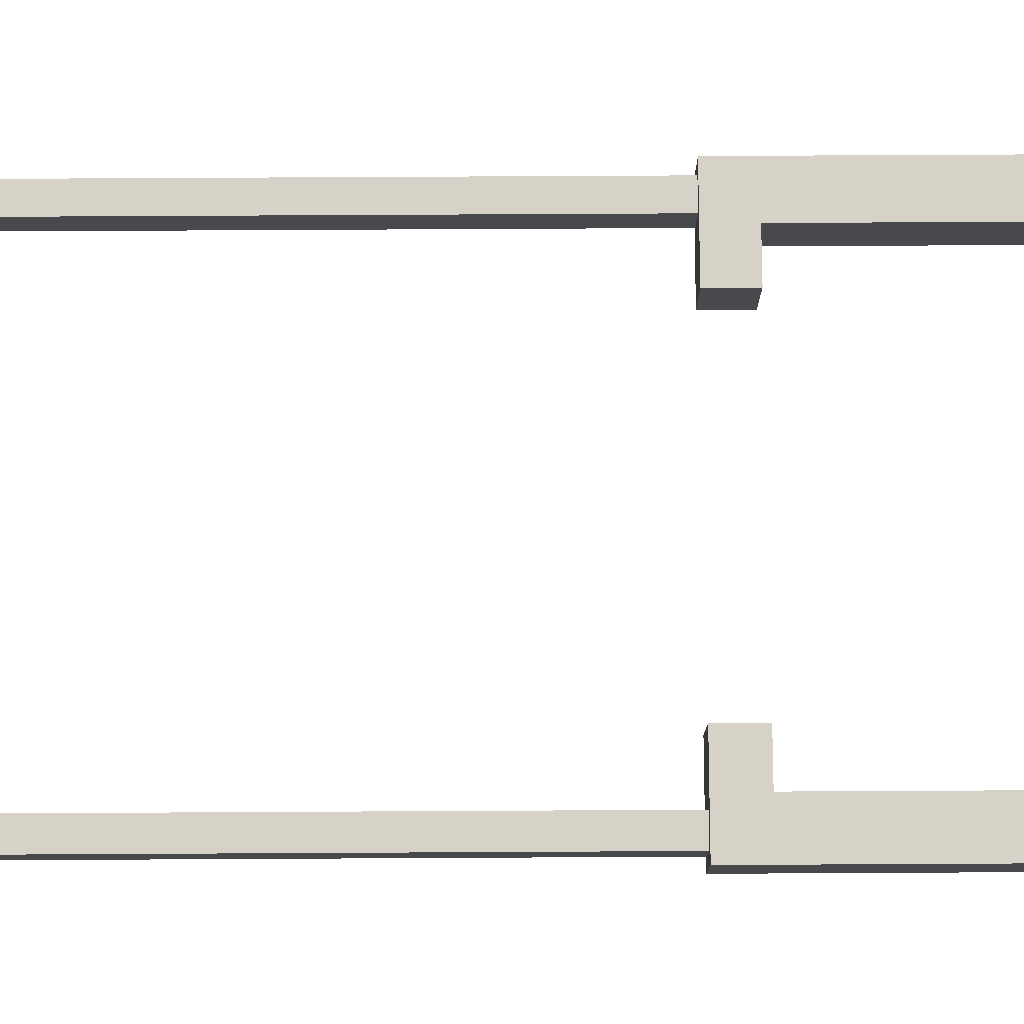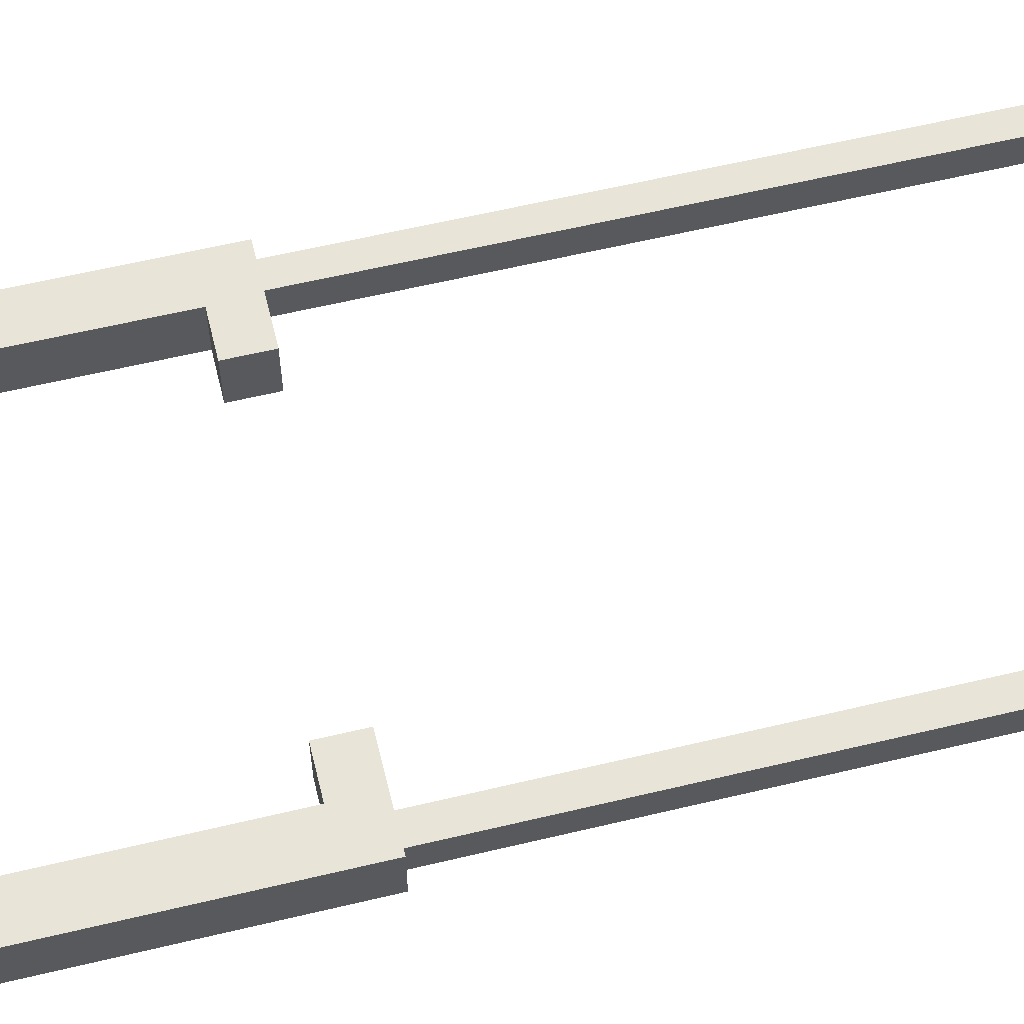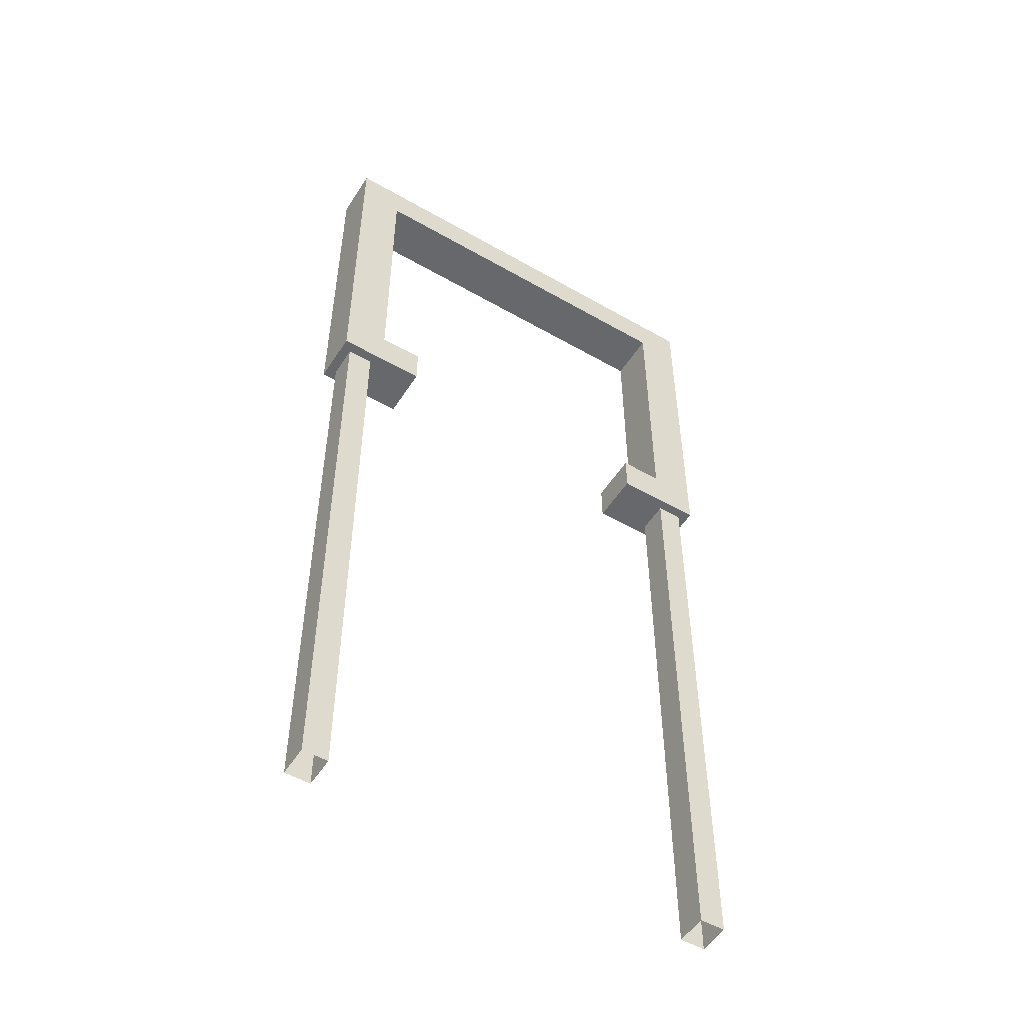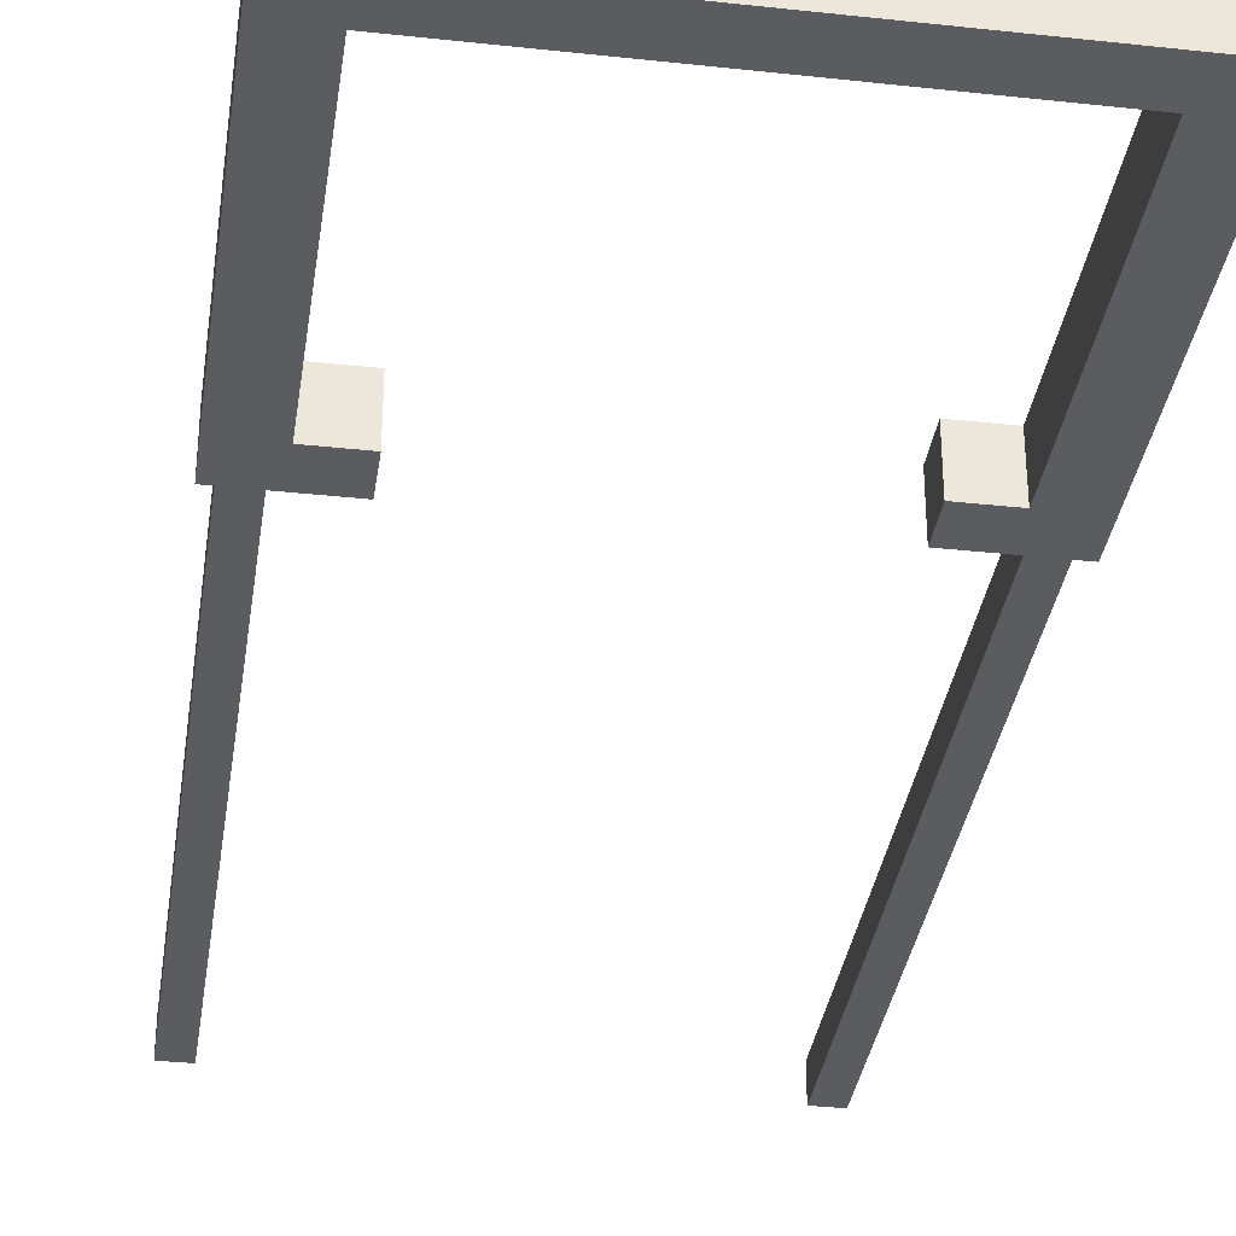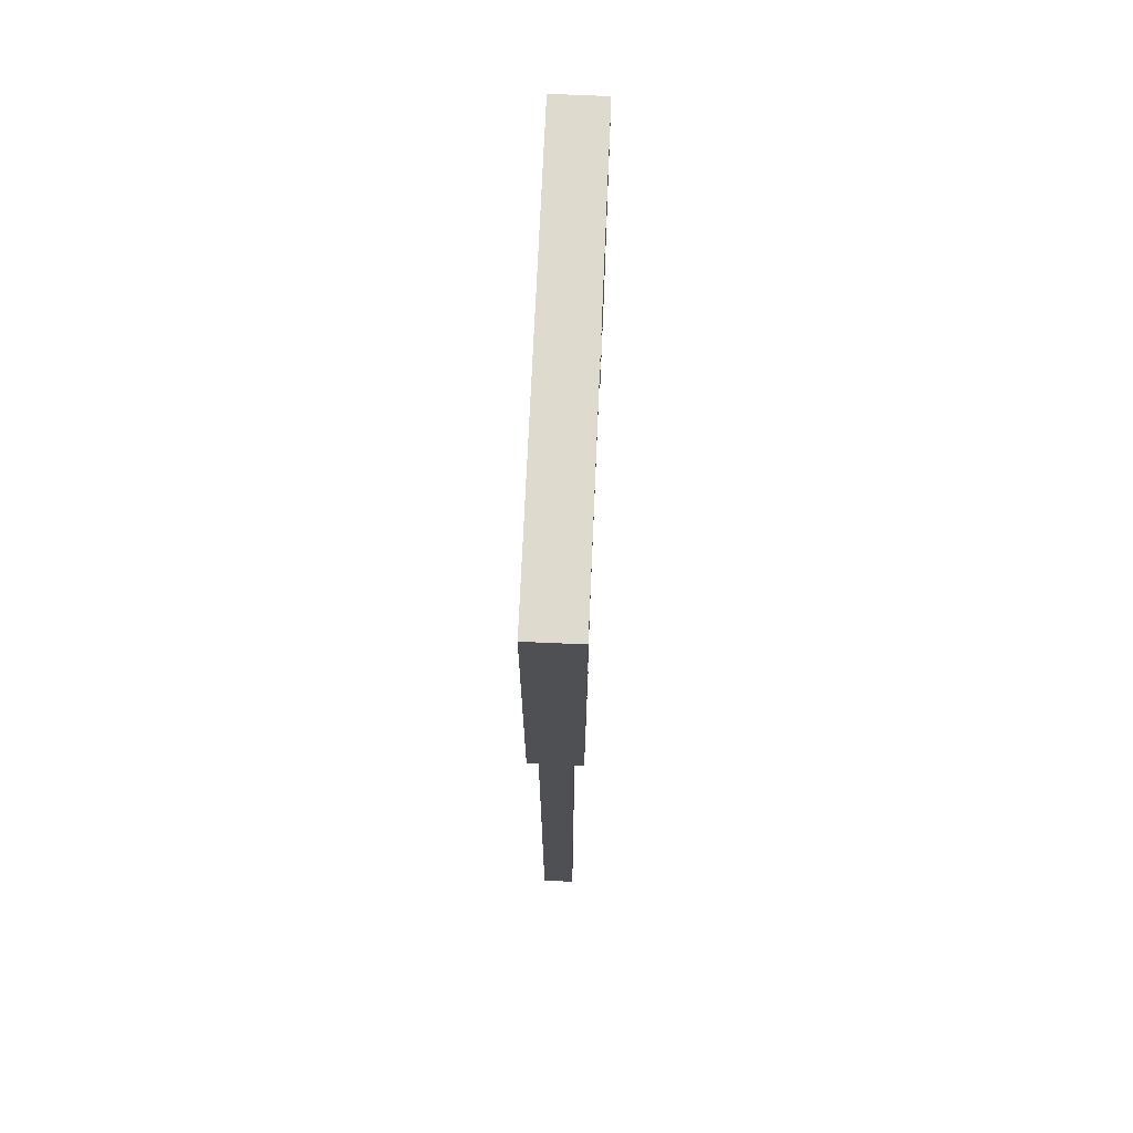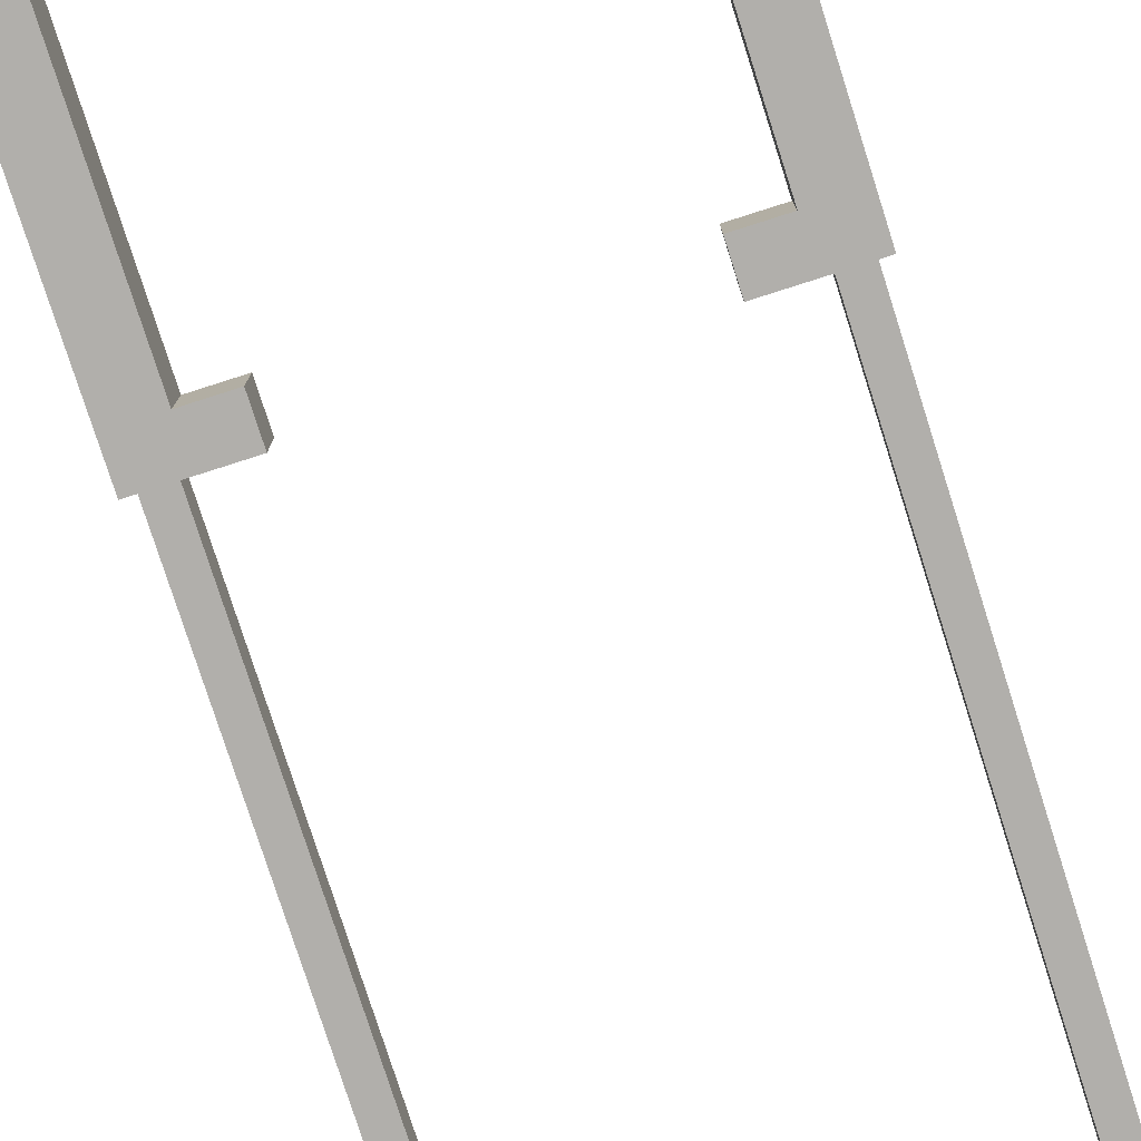
<metadata>
{"format":"obj","ext":"obj","renderer":"f3d","projection":"perspective","resolution":1024,"background":"white","views":[{"elev":77.8,"azim":89.7,"up":"+Z"},{"elev":60.0,"azim":-103.8,"up":"+Z"},{"elev":-52.3,"azim":-31.8,"up":"+Y"},{"elev":-34.8,"azim":171.7,"up":"+Z"},{"elev":71.1,"azim":-87.5,"up":"+Y"},{"elev":-78.3,"azim":-162.3,"up":"+Z"}]}
</metadata>
<code>
v  62.7 124.8 -7.082
v  62.7 124.8 7.082
v  62.7 44.13 7.082
v  62.7 44.13 -7.082
v  -50.29 135.7 -7.082
v  -50.29 135.7 7.082
v  50.29 135.7 7.082
v  50.29 135.7 -7.082
v  -62.7 44.13 -7.082
v  -62.7 44.13 7.082
v  -62.7 124.8 7.082
v  -62.7 124.8 -7.082
v  50.29 124.8 -7.082
v  -50.29 124.8 -7.082
v  -50.29 124.8 7.082
v  50.29 124.8 7.082
v  62.7 135.7 -7.082
v  62.7 135.7 7.082
v  62.7 33.22 7.082
v  62.7 33.22 -7.082
v  -62.7 33.22 -7.082
v  -62.7 33.22 7.082
v  -62.7 135.7 7.082
v  -62.7 135.7 -7.082
v  50.29 44.13 -7.082
v  -50.29 44.13 -7.082
v  -50.29 44.13 7.082
v  50.29 44.13 7.082
v  -50.29 33.22 -7.082
v  50.29 33.22 -7.082
v  50.29 33.22 7.082
v  -50.29 33.22 7.082
v  38.47 33.22 7.082
v  38.47 33.22 -7.082
v  -38.47 33.22 -7.082
v  -38.47 33.22 7.082
v  -38.47 44.13 -7.082
v  38.47 44.13 -7.082
v  38.47 44.13 7.082
v  -38.47 44.13 7.082
v  60.01 33.22 -4.391
v  52.98 33.22 -4.391
v  60.01 33.22 4.391
v  52.98 33.22 4.391
v  -60.01 33.22 4.391
v  -52.98 33.22 4.391
v  -60.01 33.22 -4.391
v  -52.98 33.22 -4.391
v  60.01 -135.7 -4.392
v  52.98 -135.7 -4.392
v  60.01 -135.7 4.391
v  52.98 -135.7 4.391
v  -60.01 -135.7 4.391
v  -52.98 -135.7 4.391
v  -60.01 -135.7 -4.392
v  -52.98 -135.7 -4.392
o Box001
g Box001
f 1 2 3 4
f 5 6 7 8
f 9 10 11 12
f 8 13 14 5
f 6 15 16 7
f 17 18 2 1
f 19 20 4 3
f 21 22 10 9
f 23 24 12 11
f 1 4 25 13
f 9 12 14 26
f 11 10 27 15
f 3 2 16 28
f 24 23 6 5
f 18 17 8 7
f 17 1 13 8
f 12 24 5 14
f 21 9 26 29
f 4 20 30 25
f 23 11 15 6
f 2 18 7 16
f 19 3 28 31
f 10 22 32 27
f 13 25 28 16
f 26 14 15 27
f 14 13 16 15
f 30 31 33 34
f 32 29 35 36
f 29 26 37 35
f 25 30 34 38
f 31 28 39 33
f 27 32 36 40
f 26 27 40 37
f 28 25 38 39
f 35 37 40 36
f 33 39 38 34
f 30 20 41 42
f 20 19 43 41
f 19 31 44 43
f 31 30 42 44
f 32 22 45 46
f 22 21 47 45
f 21 29 48 47
f 29 32 46 48
f 42 41 49 50
f 41 43 51 49
f 43 44 52 51
f 44 42 50 52
f 46 45 53 54
f 45 47 55 53
f 47 48 56 55
f 48 46 54 56

</code>
